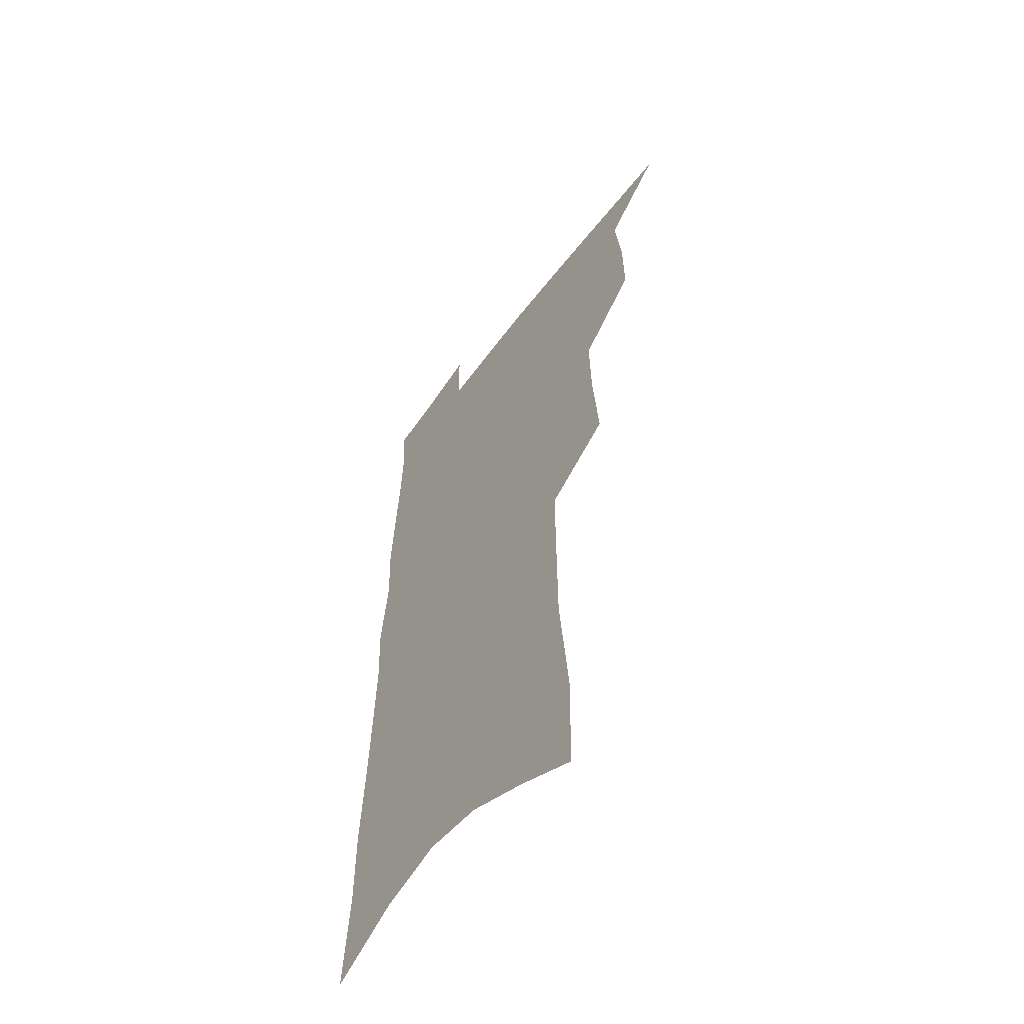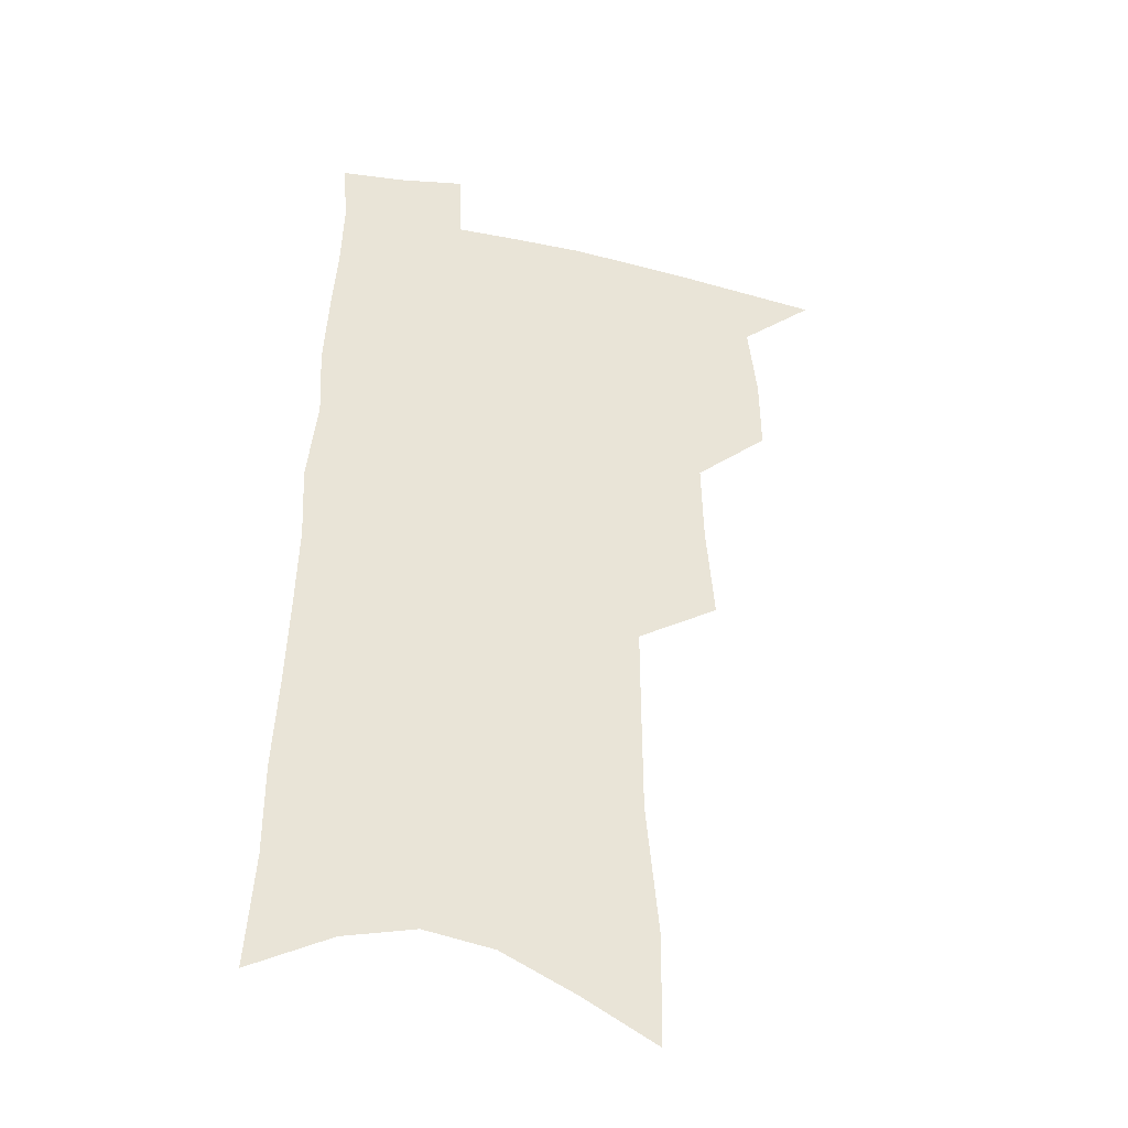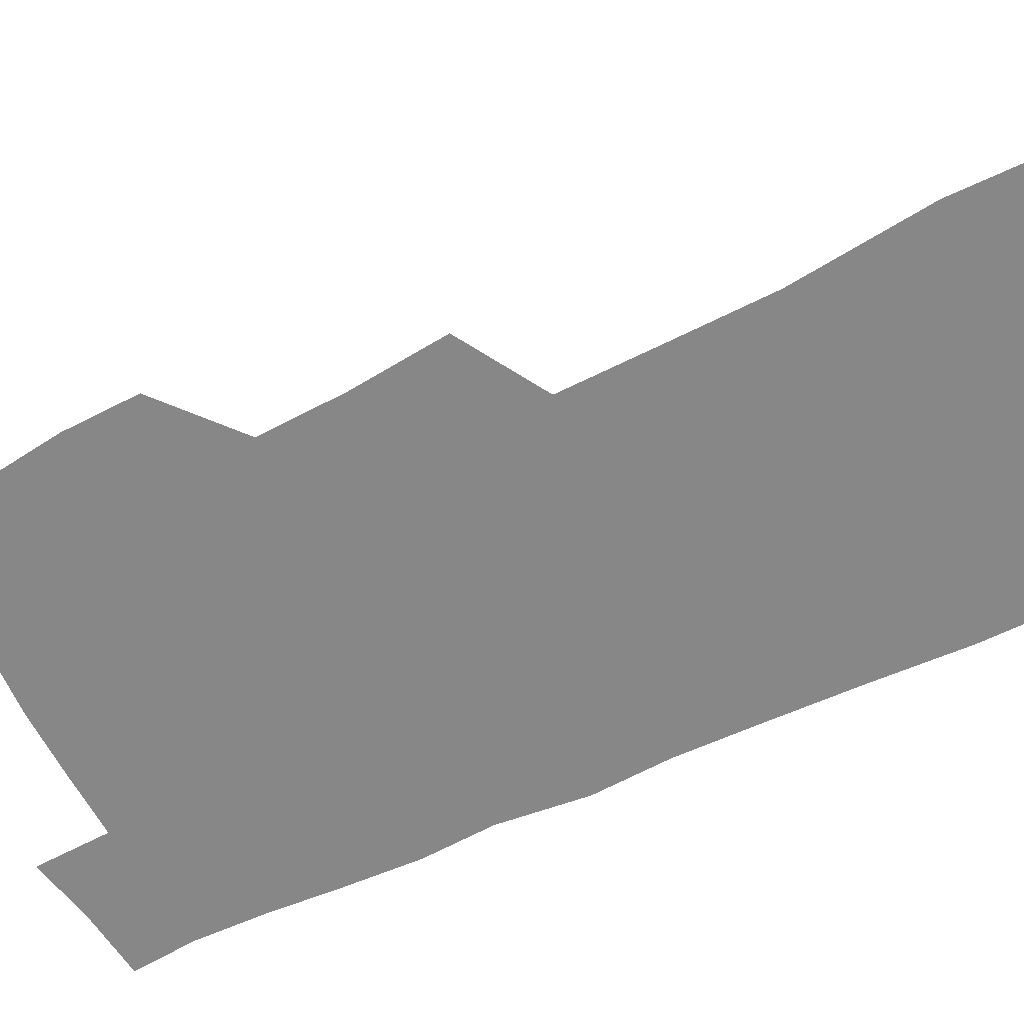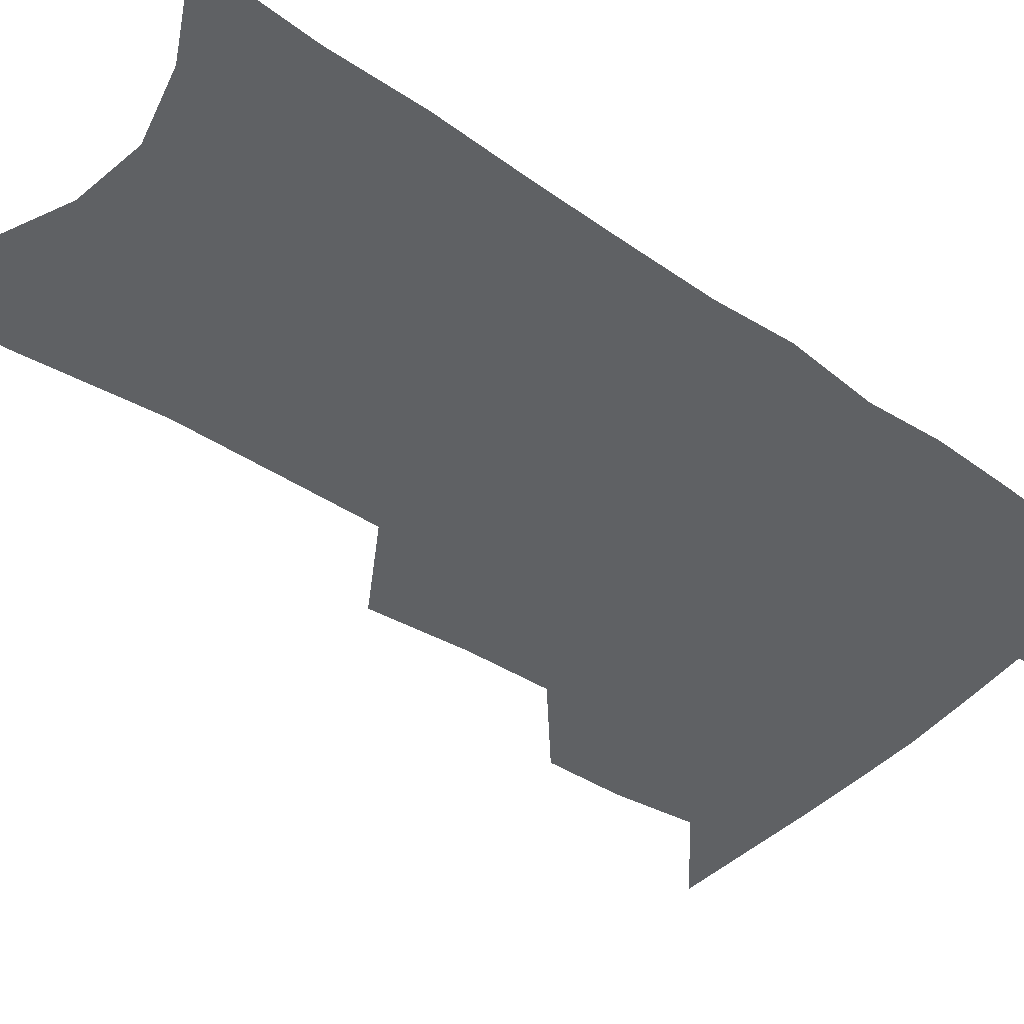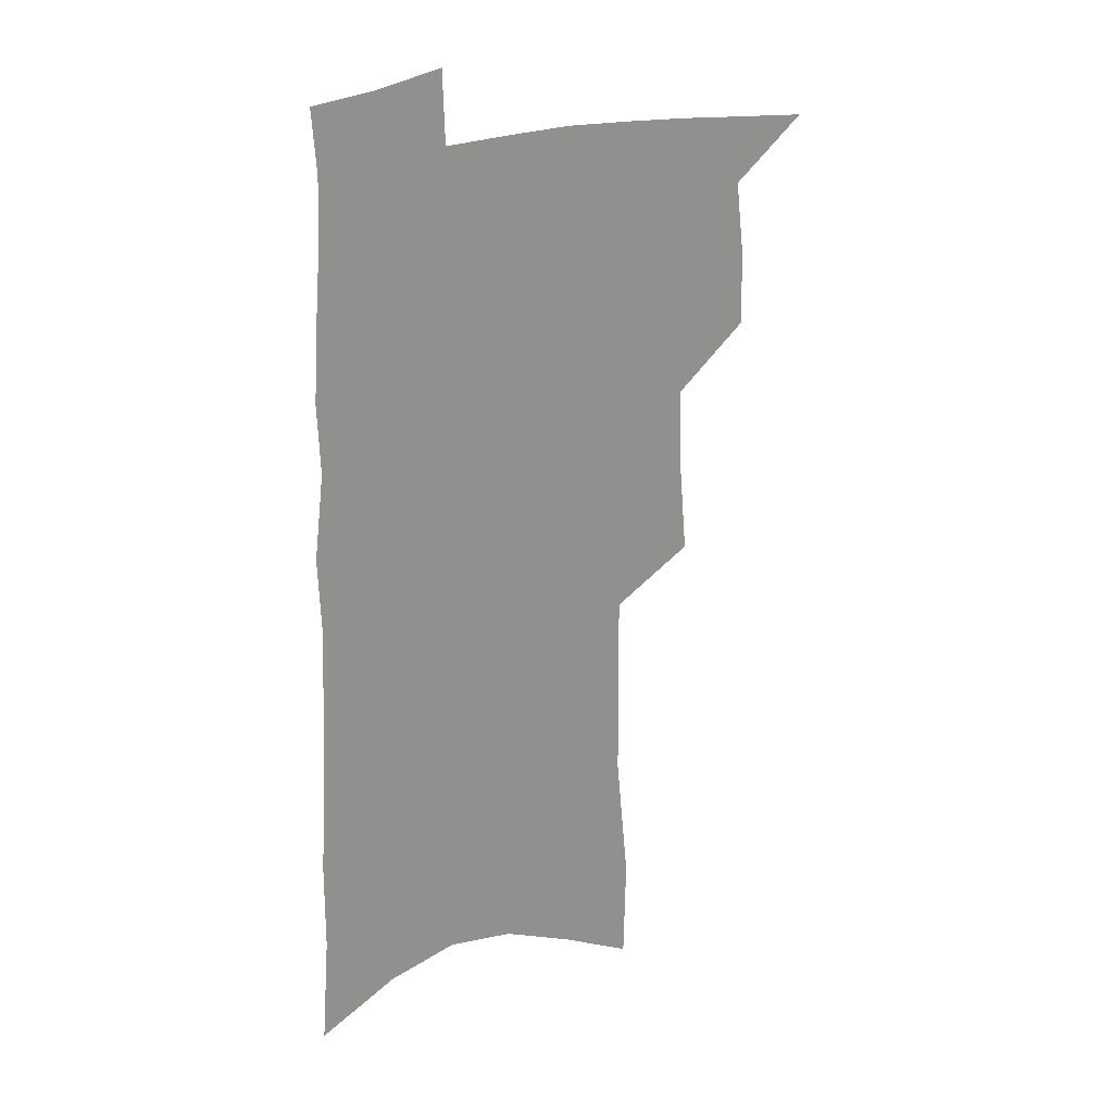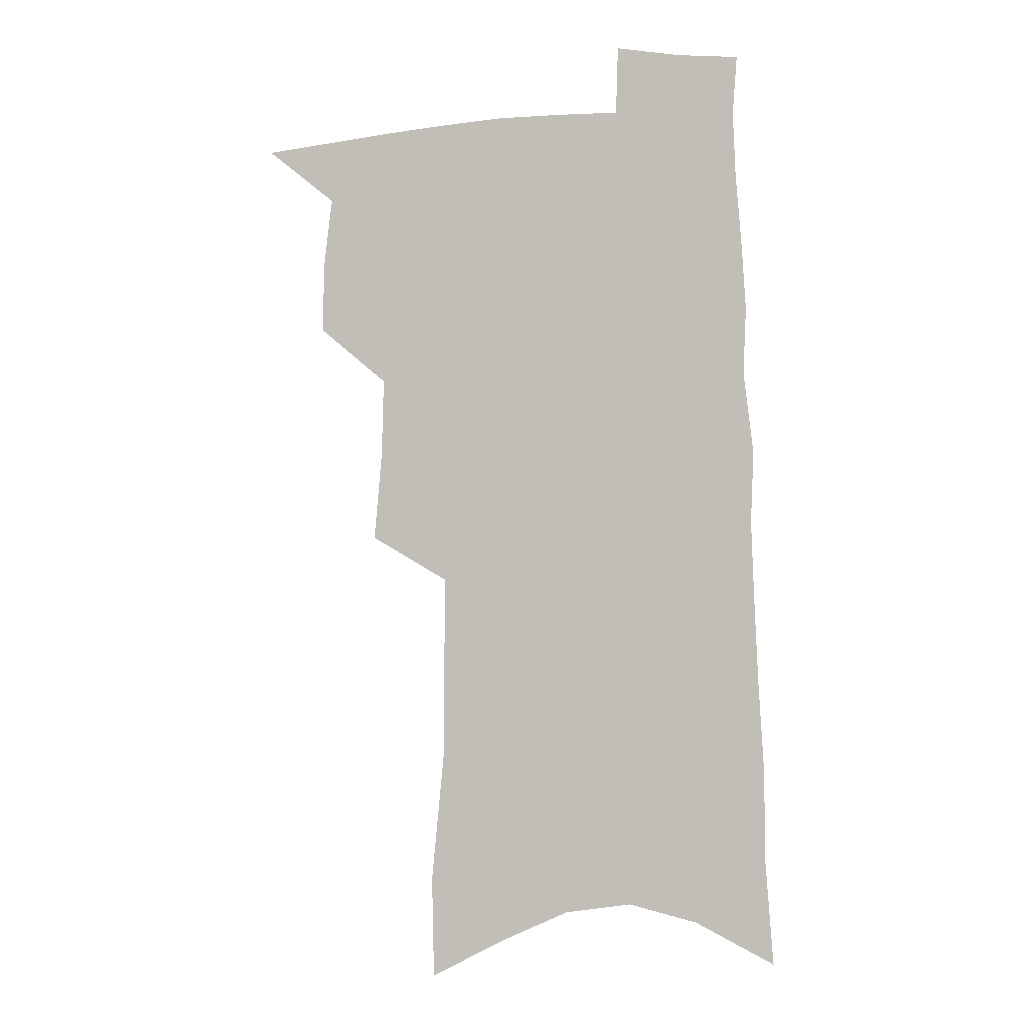
<metadata>
{"format":"obj","ext":"obj","renderer":"f3d","projection":"perspective","resolution":1024,"background":"white","views":[{"elev":-56.9,"azim":-125.7,"up":"+Y"},{"elev":-36.7,"azim":164.8,"up":"+Y"},{"elev":-62.4,"azim":-63.2,"up":"+Z"},{"elev":-45.5,"azim":52.9,"up":"+Z"},{"elev":24.8,"azim":148.3,"up":"+Y"},{"elev":-3.0,"azim":14.3,"up":"+Y"}]}
</metadata>
<code>
v 498.3 496.8 0
v 523 416.2 0
v 523.5 444.5 0
v 527 473.6 0
v 526.5 499.5 0
v 547.4 324.2 0
v 550.6 360.9 0
v 551.4 392.6 0
v 552.6 422.5 0
v 555.9 452.1 0
v 555.2 477.3 0
v 552.8 502.2 0
v 574.8 136.3 0
v 573.9 177.5 0
v 578.9 230 0
v 579.2 269.1 0
v 579.3 305.8 0
v 580.4 341.1 0
v 580 371 0
v 580.4 400.7 0
v 581.9 429.7 0
v 582 455.2 0
v 580.6 479.4 0
v 578.6 504.3 0
v 604 151.8 0
v 608.3 209.1 0
v 606 240.9 0
v 606.4 280.2 0
v 606 314.6 0
v 605.8 346.3 0
v 605.3 375.3 0
v 605.5 403.8 0
v 606.5 432.2 0
v 606.5 456.9 0
v 605.8 480.8 0
v 604 505.9 0
v 633 165.2 0
v 633.5 214 0
v 632.5 250.5 0
v 631.6 285.2 0
v 630.8 318.2 0
v 630.3 349 0
v 630.1 379.6 0
v 630 406.7 0
v 630.1 432.6 0
v 630.3 457.7 0
v 630.3 481.3 0
v 629.9 505.8 0
v 660.2 169.5 0
v 658.9 212.4 0
v 658.2 246.7 0
v 656.3 284.7 0
v 655.1 318 0
v 654.7 347.6 0
v 653.9 378.2 0
v 653.7 405.8 0
v 653.8 431.7 0
v 653.8 457 0
v 654.4 481.1 0
v 655.2 505.3 0
v 656.1 533.1 0
v 688.3 162.9 0
v 685.8 205.6 0
v 684.5 242.1 0
v 682.8 277.8 0
v 681.3 311.5 0
v 679.8 343.4 0
v 679.9 372.1 0
v 680.3 399.8 0
v 679.1 428 0
v 678.6 454.4 0
v 678.9 479.7 0
v 679.7 504.3 0
v 682.6 528.3 0
v 720.2 147 0
v 717 190.2 0
v 716.9 225.6 0
v 714.7 262.5 0
v 713.2 296.7 0
v 712 329.3 0
v 713.2 358.4 0
v 709.3 391.6 0
v 710.4 418.8 0
v 708.7 447.2 0
v 706.5 475.3 0
v 705.4 501.7 0
v 707.2 525.8 0
f 4 5 1
f 8 9 2
f 2 9 3
f 9 10 3
f 3 10 4
f 10 11 4
f 4 11 5
f 11 12 5
f 17 18 6
f 6 18 7
f 18 19 7
f 7 19 8
f 19 20 8
f 8 20 9
f 20 21 9
f 9 21 10
f 21 22 10
f 10 22 11
f 22 23 11
f 11 23 12
f 23 24 12
f 13 25 14
f 25 26 14
f 14 26 15
f 26 27 15
f 15 27 16
f 27 28 16
f 16 28 17
f 28 29 17
f 17 29 18
f 29 30 18
f 18 30 19
f 30 31 19
f 19 31 20
f 31 32 20
f 20 32 21
f 32 33 21
f 21 33 22
f 33 34 22
f 22 34 23
f 34 35 23
f 23 35 24
f 35 36 24
f 25 37 26
f 37 38 26
f 26 38 27
f 38 39 27
f 27 39 28
f 39 40 28
f 28 40 29
f 40 41 29
f 29 41 30
f 41 42 30
f 30 42 31
f 42 43 31
f 31 43 32
f 43 44 32
f 32 44 33
f 44 45 33
f 33 45 34
f 45 46 34
f 34 46 35
f 46 47 35
f 35 47 36
f 47 48 36
f 37 49 38
f 49 50 38
f 38 50 39
f 50 51 39
f 39 51 40
f 51 52 40
f 40 52 41
f 52 53 41
f 41 53 42
f 53 54 42
f 42 54 43
f 54 55 43
f 43 55 44
f 55 56 44
f 44 56 45
f 56 57 45
f 45 57 46
f 57 58 46
f 46 58 47
f 58 59 47
f 47 59 48
f 59 60 48
f 49 62 50
f 62 63 50
f 50 63 51
f 63 64 51
f 51 64 52
f 64 65 52
f 52 65 53
f 65 66 53
f 53 66 54
f 66 67 54
f 54 67 55
f 67 68 55
f 55 68 56
f 68 69 56
f 56 69 57
f 69 70 57
f 57 70 58
f 70 71 58
f 58 71 59
f 71 72 59
f 59 72 60
f 72 73 60
f 60 73 61
f 73 74 61
f 62 75 63
f 75 76 63
f 63 76 64
f 76 77 64
f 64 77 65
f 77 78 65
f 65 78 66
f 78 79 66
f 66 79 67
f 79 80 67
f 67 80 68
f 80 81 68
f 68 81 69
f 81 82 69
f 69 82 70
f 82 83 70
f 70 83 71
f 83 84 71
f 71 84 72
f 84 85 72
f 72 85 73
f 85 86 73
f 73 86 74
f 86 87 74

</code>
